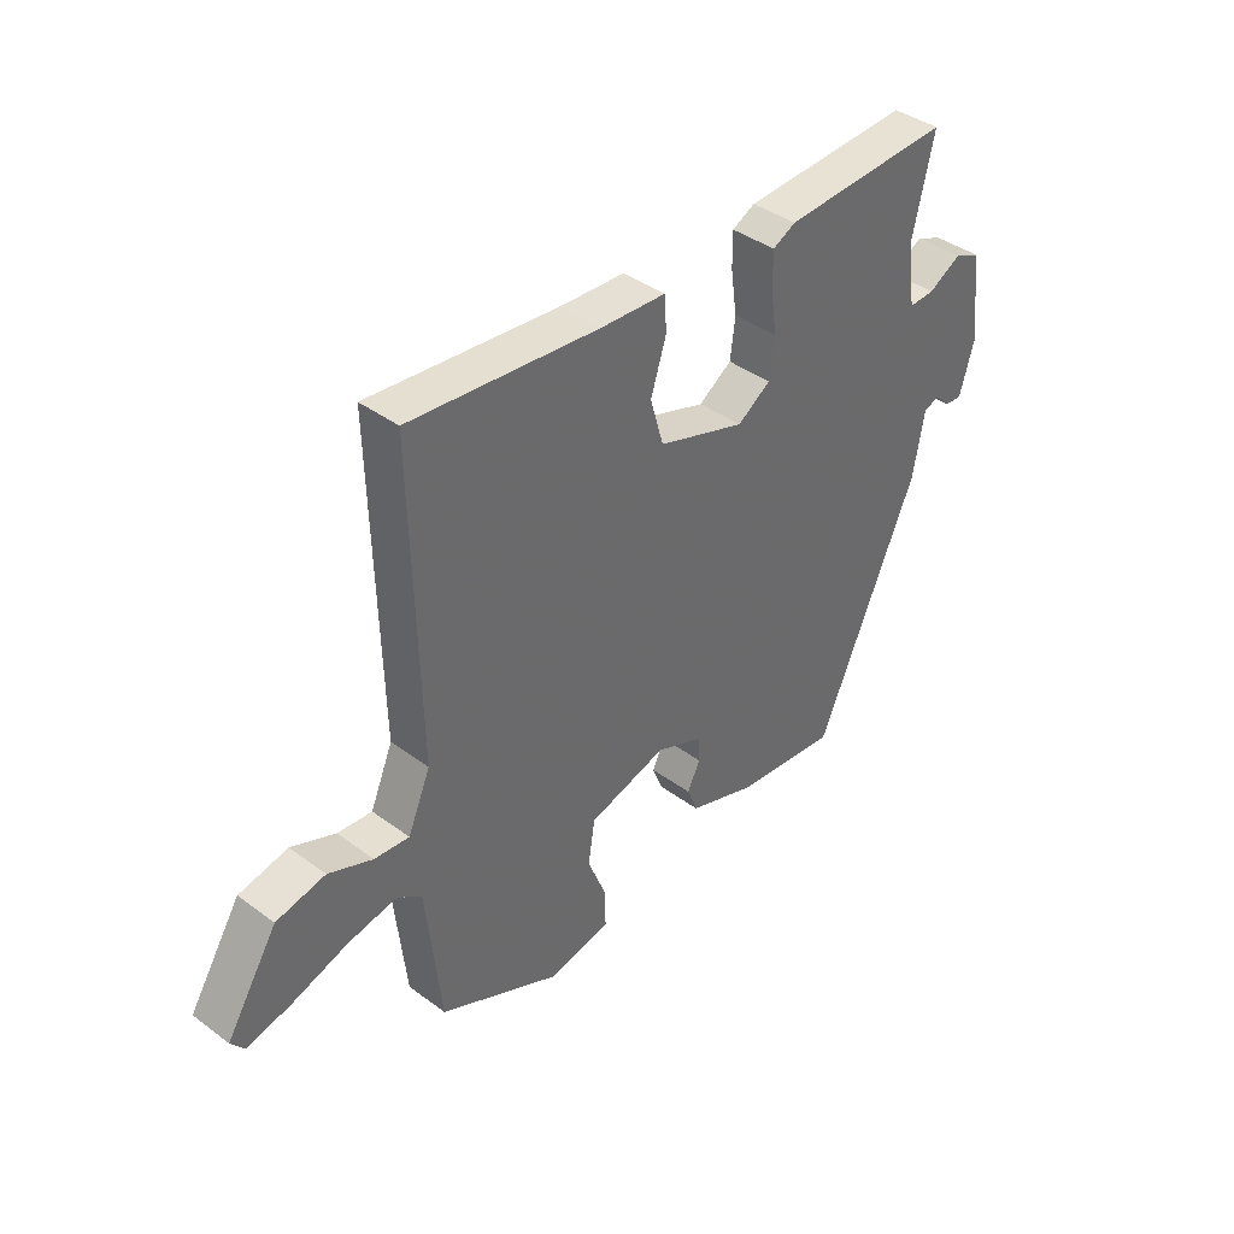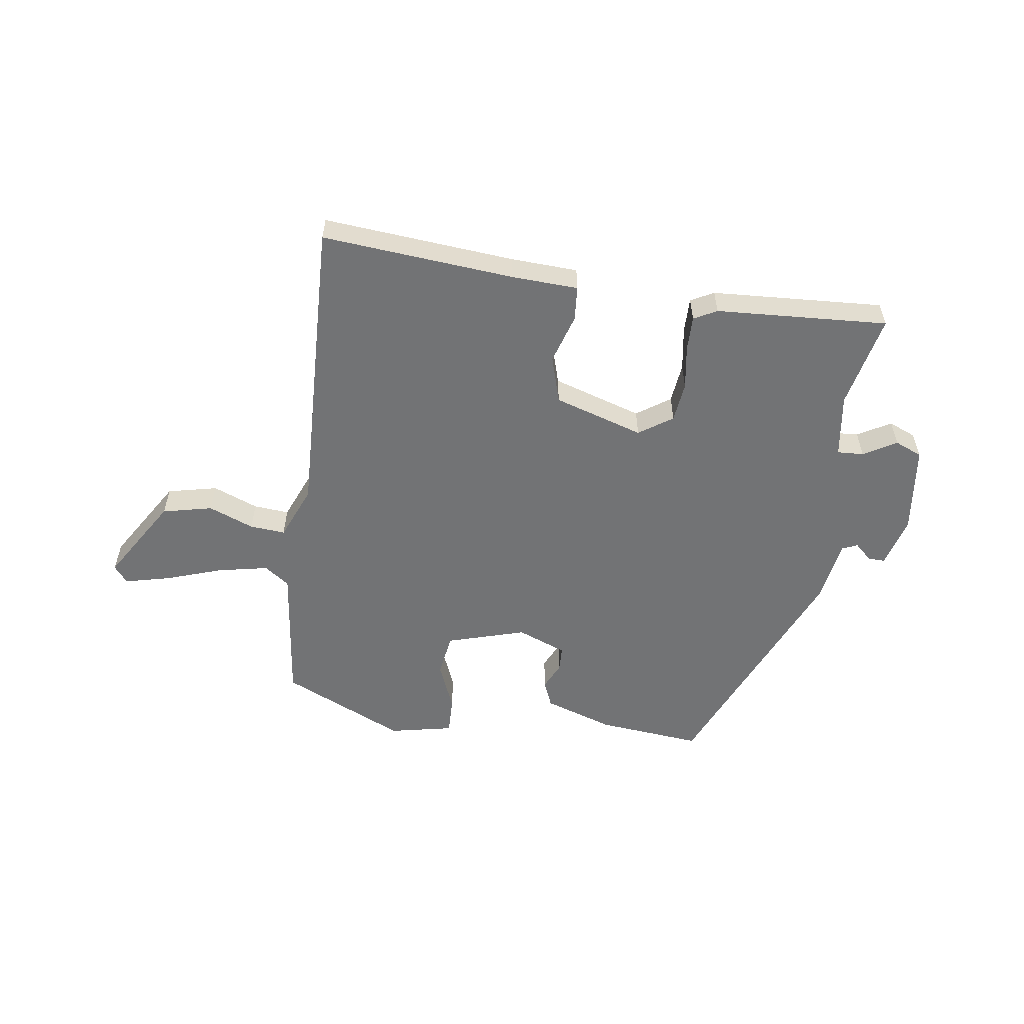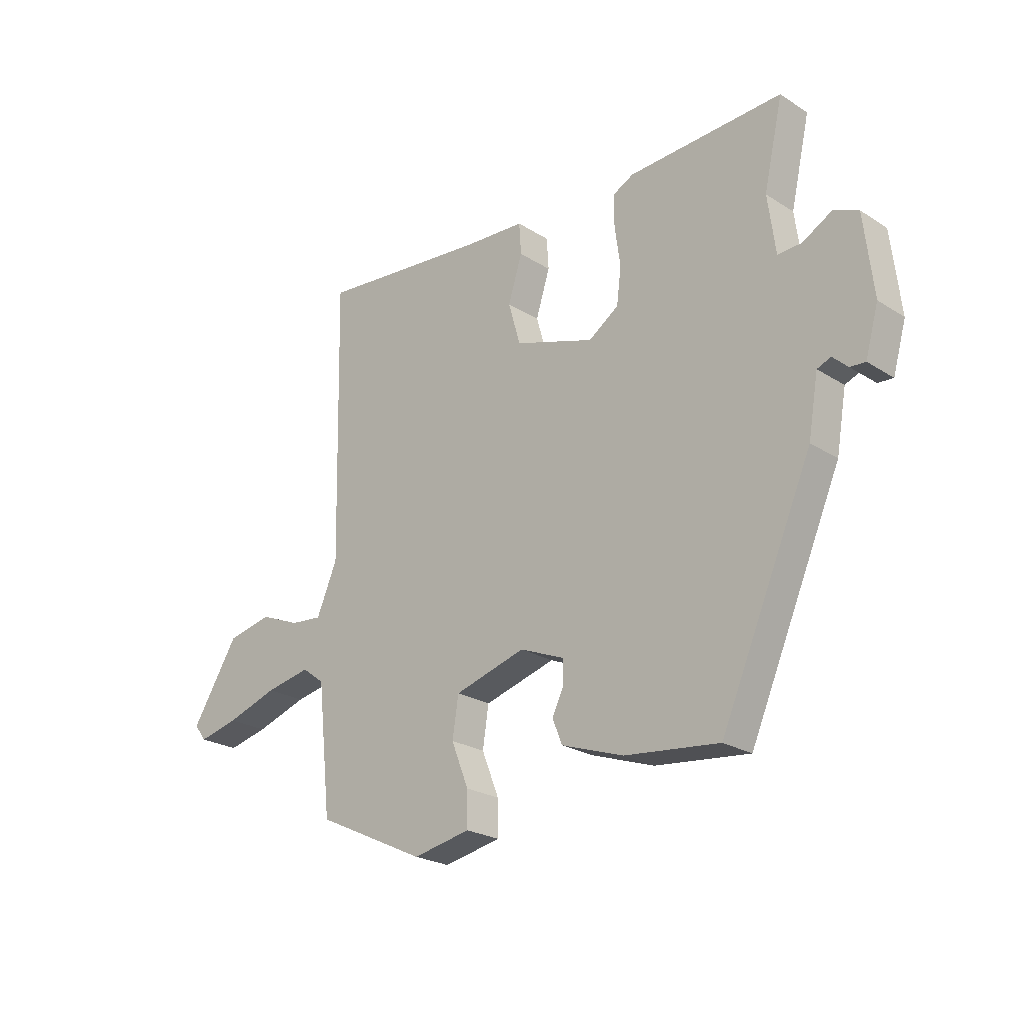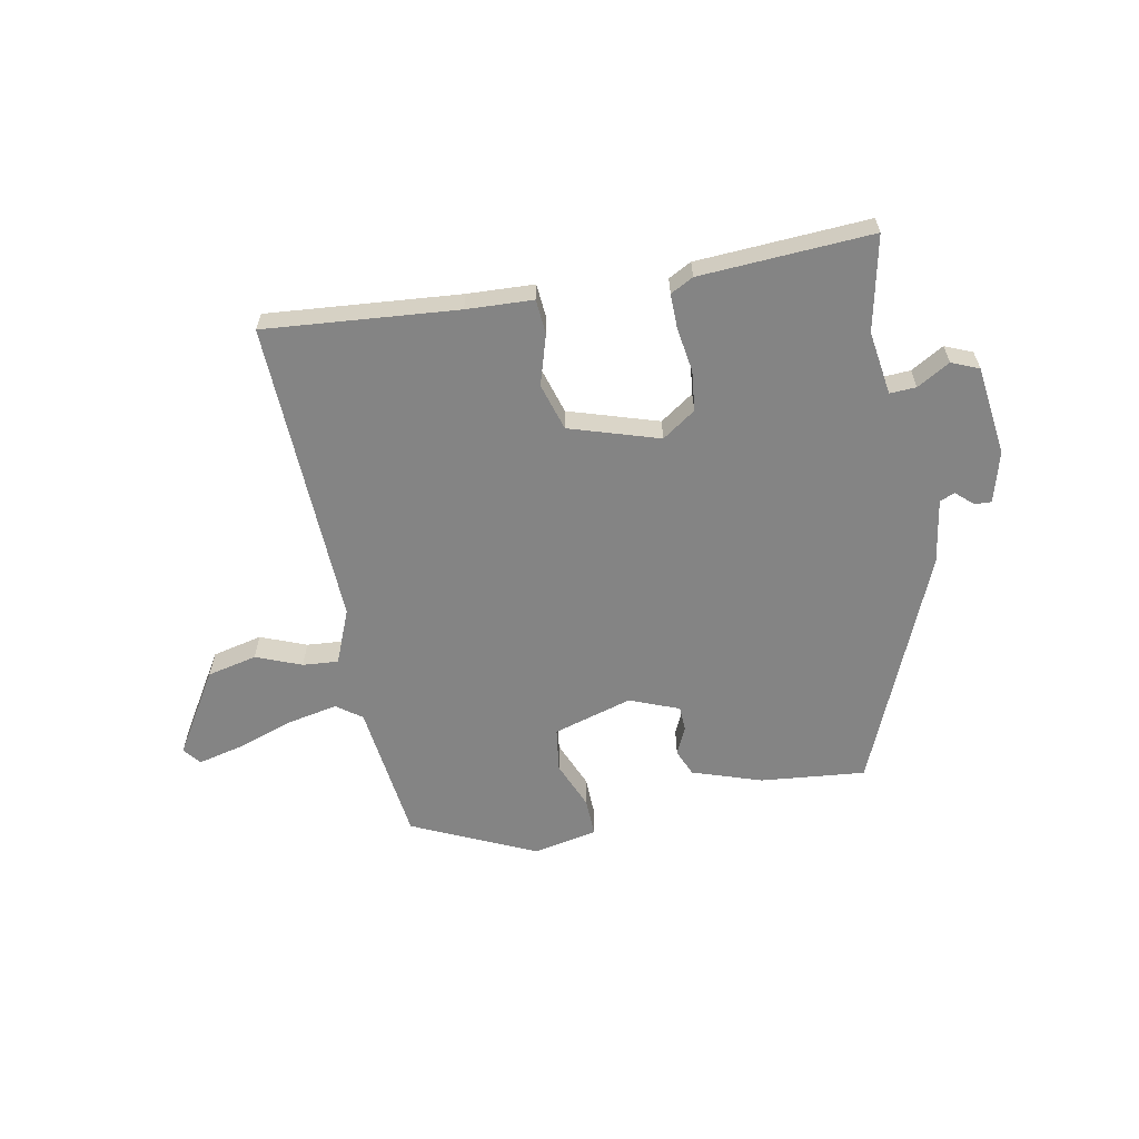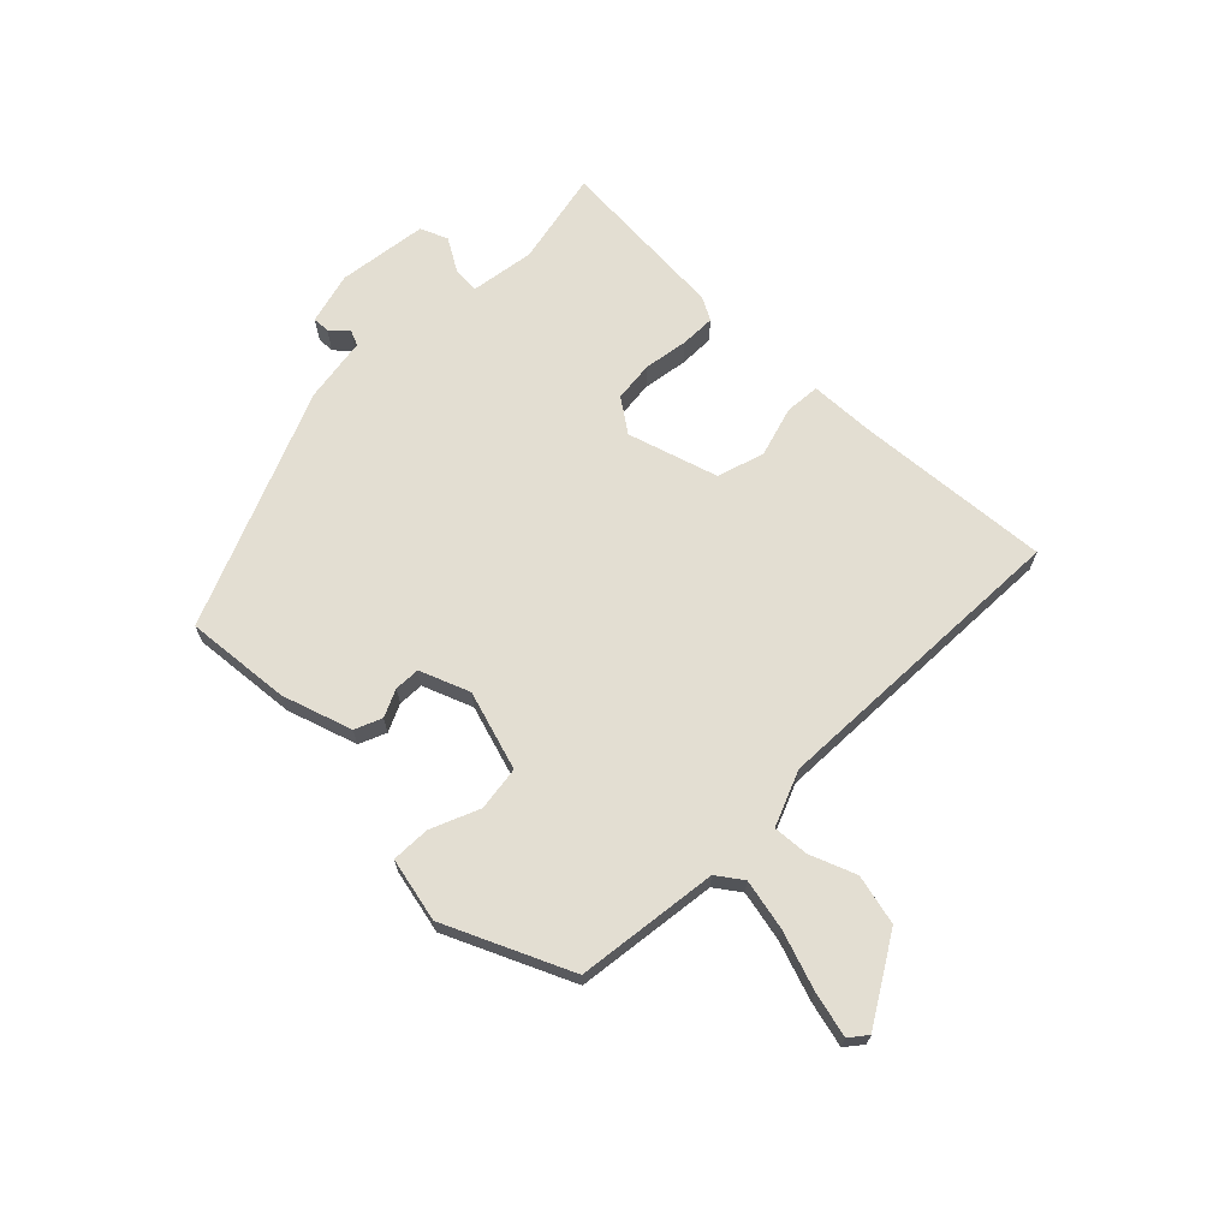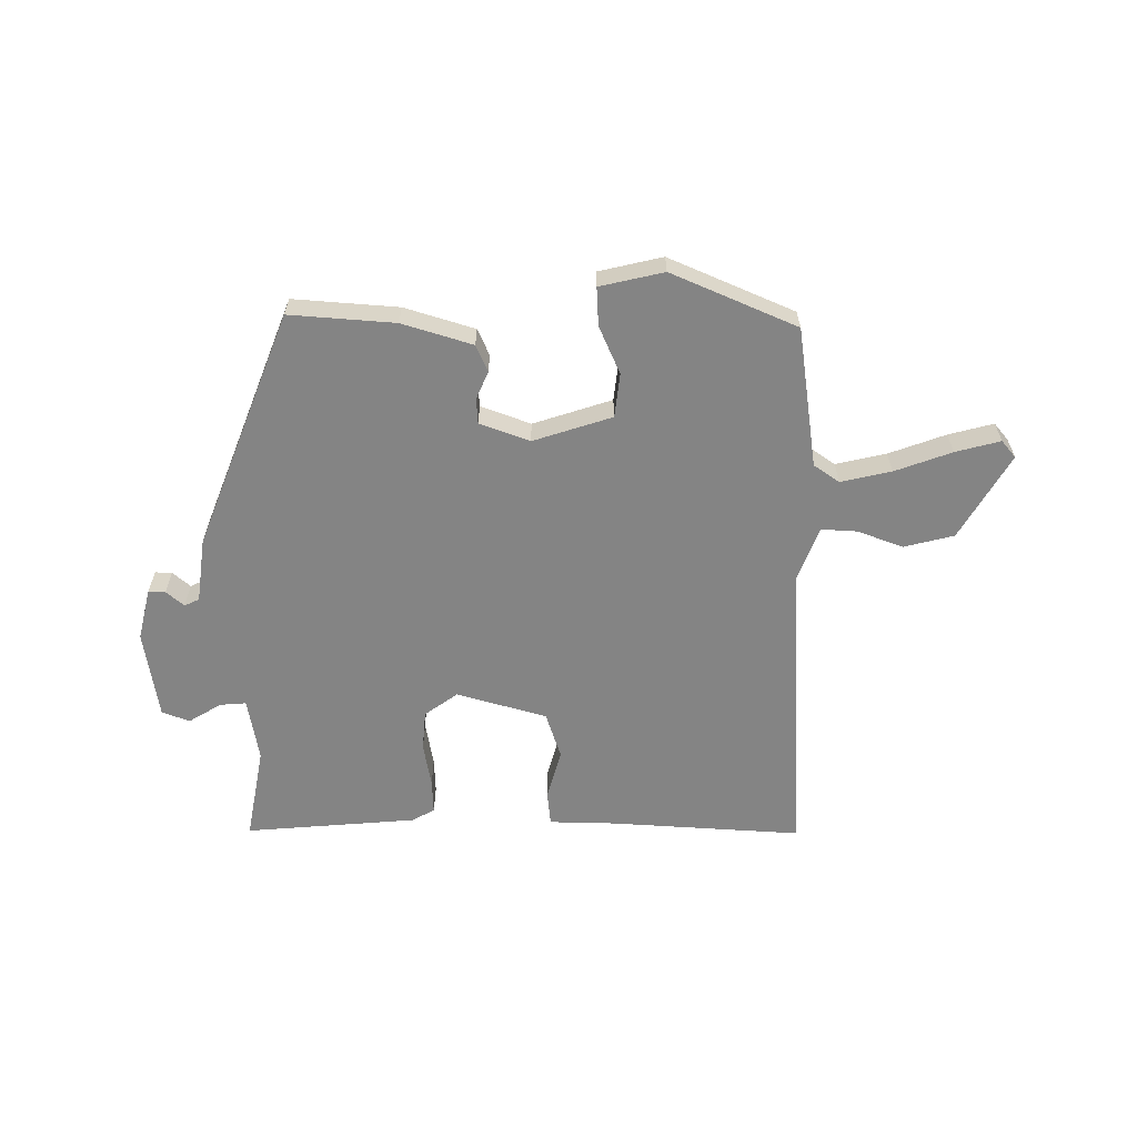
<metadata>
{"format":"obj","ext":"obj","renderer":"f3d","projection":"perspective","resolution":1024,"background":"white","views":[{"elev":40.0,"azim":-47.6,"up":"+Z"},{"elev":-55.7,"azim":-7.4,"up":"+Y"},{"elev":-23.7,"azim":43.5,"up":"+Z"},{"elev":-61.3,"azim":11.6,"up":"+Y"},{"elev":67.6,"azim":-134.2,"up":"+Y"},{"elev":-61.3,"azim":-178.1,"up":"+Y"}]}
</metadata>
<code>
v -0.495 0.07 0.58
v -0.154 0.07 0.546
v -0.036 0.07 0.539
v -0.032 0.07 0.477
v -0.06 0.07 0.389
v -0.036 0.07 0.305
v 0.122 0.07 0.253
v 0.182 0.07 0.293
v 0.191 0.07 0.364
v 0.18 0.07 0.443
v 0.18 0.07 0.505
v 0.221 0.07 0.526
v 0.527 0.07 0.54
v 0.489 0.07 0.373
v 0.504 0.07 0.259
v 0.551 0.07 0.261
v 0.61 0.07 0.294
v 0.658 0.07 0.273
v 0.676 0.07 0.114
v 0.65 0.07 0.023
v 0.62 0.07 0.025
v 0.59 0.07 0.053
v 0.563 0.07 0.042
v 0.543 0.07 -0.072
v 0.361 0.07 -0.486
v 0.175 0.07 -0.465
v 0.052 0.07 -0.422
v 0.033 0.07 -0.374
v 0.056 0.07 -0.326
v 0.055 0.07 -0.281
v -0.032 0.07 -0.245
v -0.173 0.07 -0.285
v -0.185 0.07 -0.363
v -0.151 0.07 -0.449
v -0.15 0.07 -0.517
v -0.264 0.07 -0.539
v -0.482 0.07 -0.435
v -0.509 0.07 -0.184
v -0.553 0.07 -0.151
v -0.643 0.07 -0.168
v -0.745 0.07 -0.201
v -0.825 0.07 -0.219
v -0.849 0.07 -0.188
v -0.756 0.07 -0.041
v -0.667 0.07 -0.022
v -0.587 0.07 -0.055
v -0.524 0.07 -0.061
v -0.483 0.07 0.035
v -0.495 0 0.58
v -0.154 0 0.546
v -0.036 0 0.539
v -0.032 0 0.477
v -0.06 0 0.389
v -0.036 0 0.305
v 0.122 0 0.253
v 0.182 0 0.293
v 0.191 0 0.364
v 0.18 0 0.443
v 0.18 0 0.505
v 0.221 0 0.526
v 0.527 0 0.54
v 0.489 0 0.373
v 0.504 0 0.259
v 0.551 0 0.261
v 0.61 0 0.294
v 0.658 0 0.273
v 0.676 0 0.114
v 0.65 0 0.023
v 0.62 0 0.025
v 0.59 0 0.053
v 0.563 0 0.042
v 0.543 0 -0.072
v 0.361 0 -0.486
v 0.175 0 -0.465
v 0.052 0 -0.422
v 0.033 0 -0.374
v 0.056 0 -0.326
v 0.055 0 -0.281
v -0.032 0 -0.245
v -0.173 0 -0.285
v -0.185 0 -0.363
v -0.151 0 -0.449
v -0.15 0 -0.517
v -0.264 0 -0.539
v -0.482 0 -0.435
v -0.509 0 -0.184
v -0.553 0 -0.151
v -0.643 0 -0.168
v -0.745 0 -0.201
v -0.825 0 -0.219
v -0.849 0 -0.188
v -0.756 0 -0.041
v -0.667 0 -0.022
v -0.587 0 -0.055
v -0.524 0 -0.061
v -0.483 0 0.035
f 44 45 46
f 43 44 46
f 42 43 46
f 41 42 46
f 40 41 46
f 39 40 46 47
f 38 39 47 48
f 37 38 48
f 36 37 48
f 35 36 48
f 34 35 48
f 33 34 48
f 27 28 29
f 26 27 29
f 25 26 29
f 24 25 29
f 23 24 29
f 23 29 30
f 20 21 22
f 19 20 22
f 18 19 22
f 17 18 22
f 16 17 22
f 15 16 22 23
f 12 13 14
f 11 12 14
f 10 11 14
f 9 10 14
f 8 9 14 15
f 23 30 31
f 15 23 31
f 8 15 31
f 7 8 31
f 2 3 4 5
f 48 1 2
f 33 48 2
f 32 33 2
f 6 7 31 32
f 2 5 6 32
f 94 93 92
f 94 92 91
f 94 91 90
f 94 90 89
f 94 89 88
f 95 94 88 87
f 96 95 87 86
f 96 86 85
f 96 85 84
f 96 84 83
f 96 83 82
f 96 82 81
f 77 76 75
f 77 75 74
f 77 74 73
f 77 73 72
f 77 72 71
f 78 77 71
f 70 69 68
f 70 68 67
f 70 67 66
f 70 66 65
f 70 65 64
f 71 70 64 63
f 62 61 60
f 62 60 59
f 62 59 58
f 62 58 57
f 63 62 57 56
f 79 78 71
f 79 71 63
f 79 63 56
f 79 56 55
f 53 52 51 50
f 50 49 96
f 50 96 81
f 50 81 80
f 80 79 55 54
f 80 54 53 50
f 1 49 50 2
f 2 50 51 3
f 3 51 52 4
f 4 52 53 5
f 5 53 54 6
f 6 54 55 7
f 7 55 56 8
f 8 56 57 9
f 9 57 58 10
f 10 58 59 11
f 11 59 60 12
f 12 60 61 13
f 13 61 62 14
f 14 62 63 15
f 15 63 64 16
f 16 64 65 17
f 17 65 66 18
f 18 66 67 19
f 19 67 68 20
f 20 68 69 21
f 21 69 70 22
f 22 70 71 23
f 23 71 72 24
f 24 72 73 25
f 25 73 74 26
f 26 74 75 27
f 27 75 76 28
f 28 76 77 29
f 29 77 78 30
f 30 78 79 31
f 31 79 80 32
f 32 80 81 33
f 33 81 82 34
f 34 82 83 35
f 35 83 84 36
f 36 84 85 37
f 37 85 86 38
f 38 86 87 39
f 39 87 88 40
f 40 88 89 41
f 41 89 90 42
f 42 90 91 43
f 43 91 92 44
f 44 92 93 45
f 45 93 94 46
f 46 94 95 47
f 47 95 96 48
f 48 96 49 1

</code>
